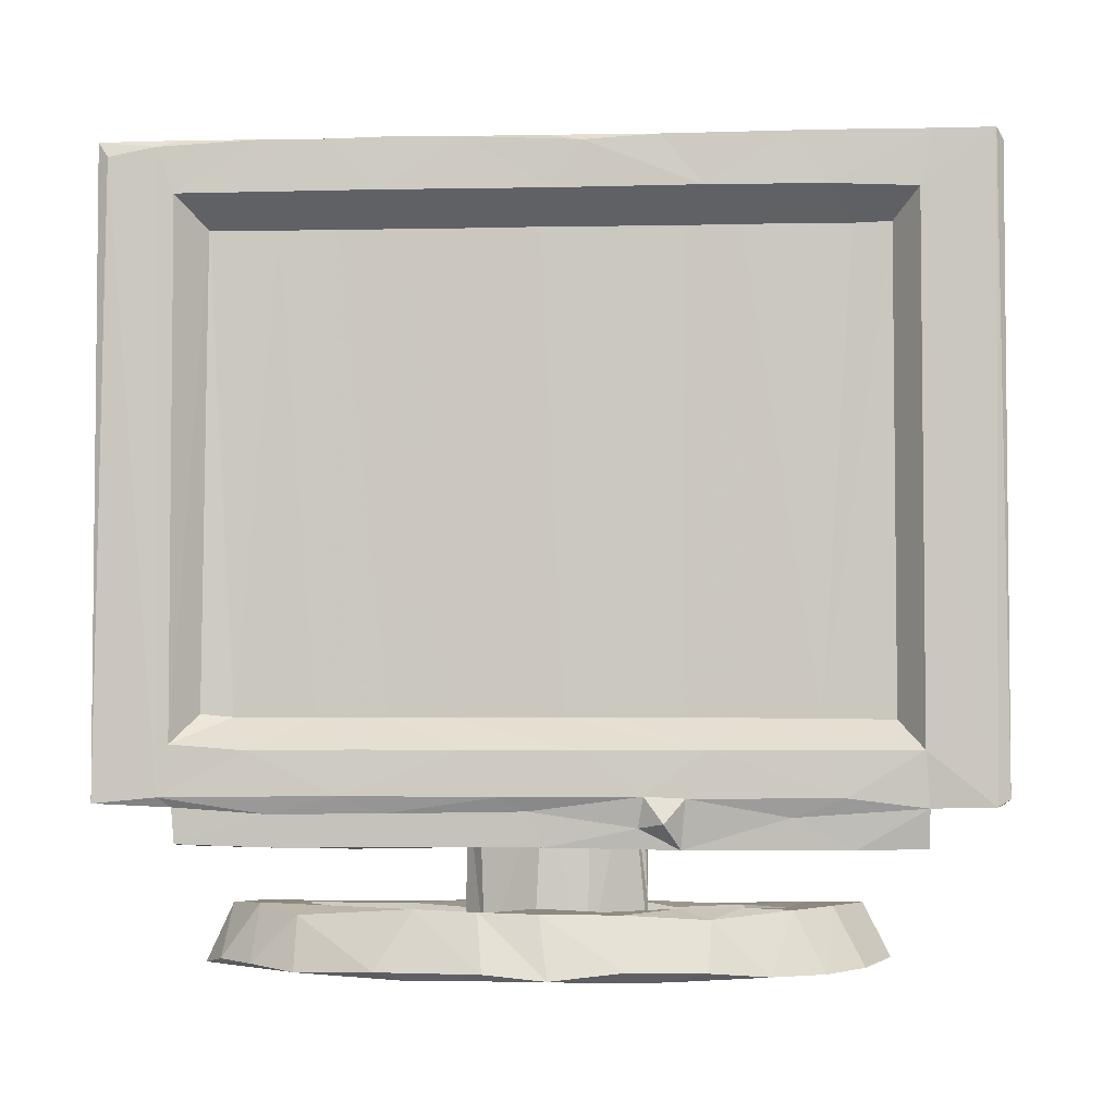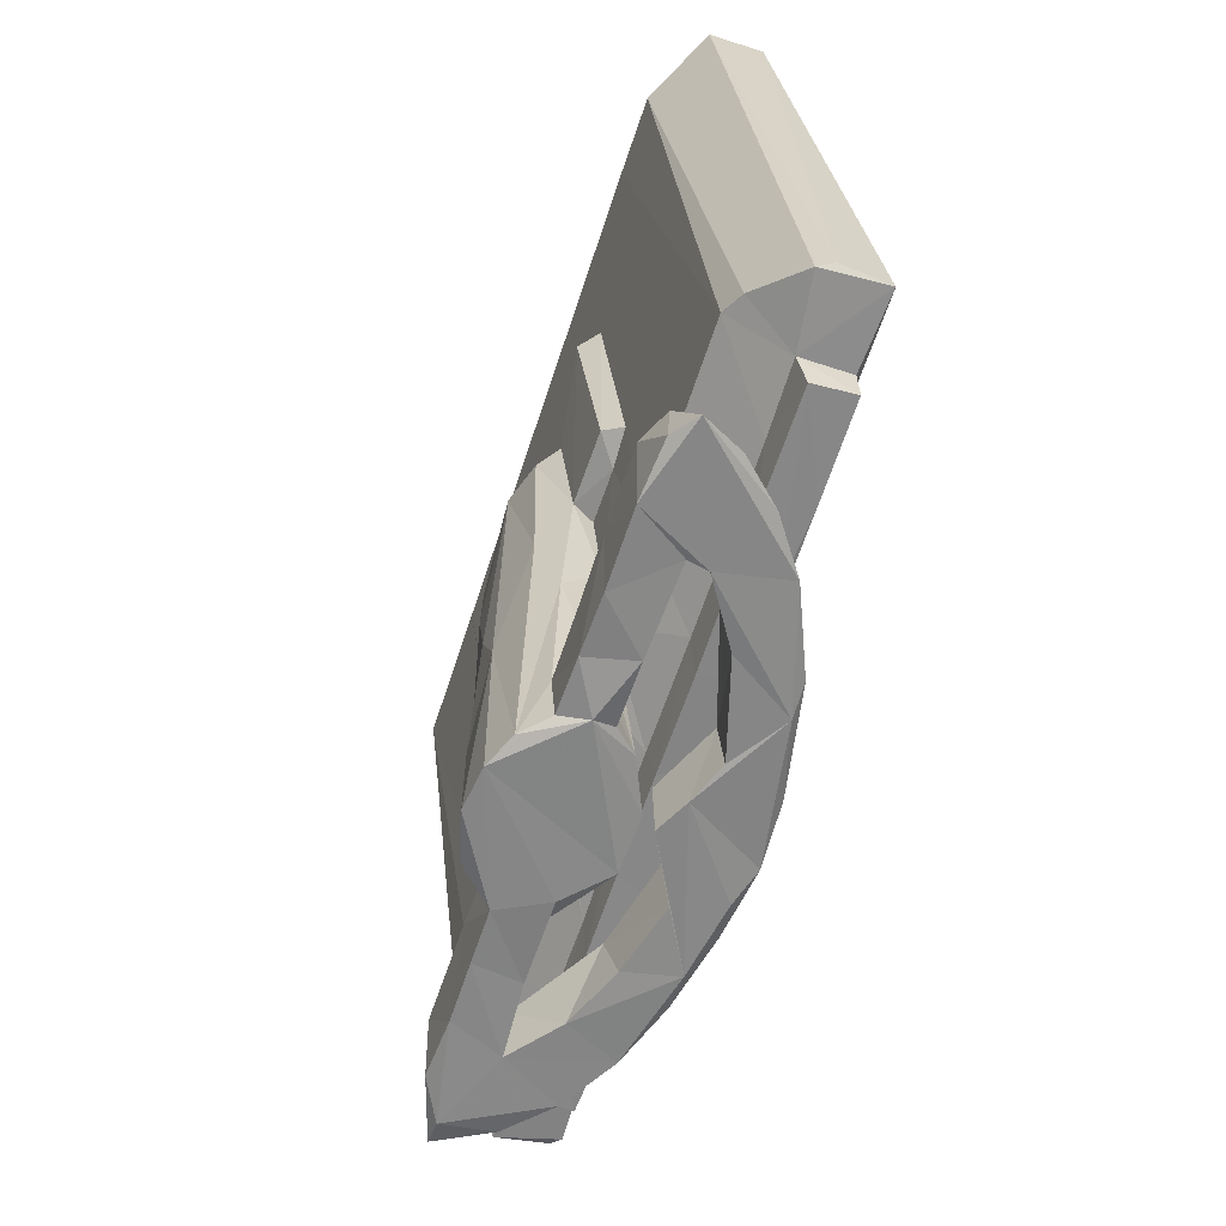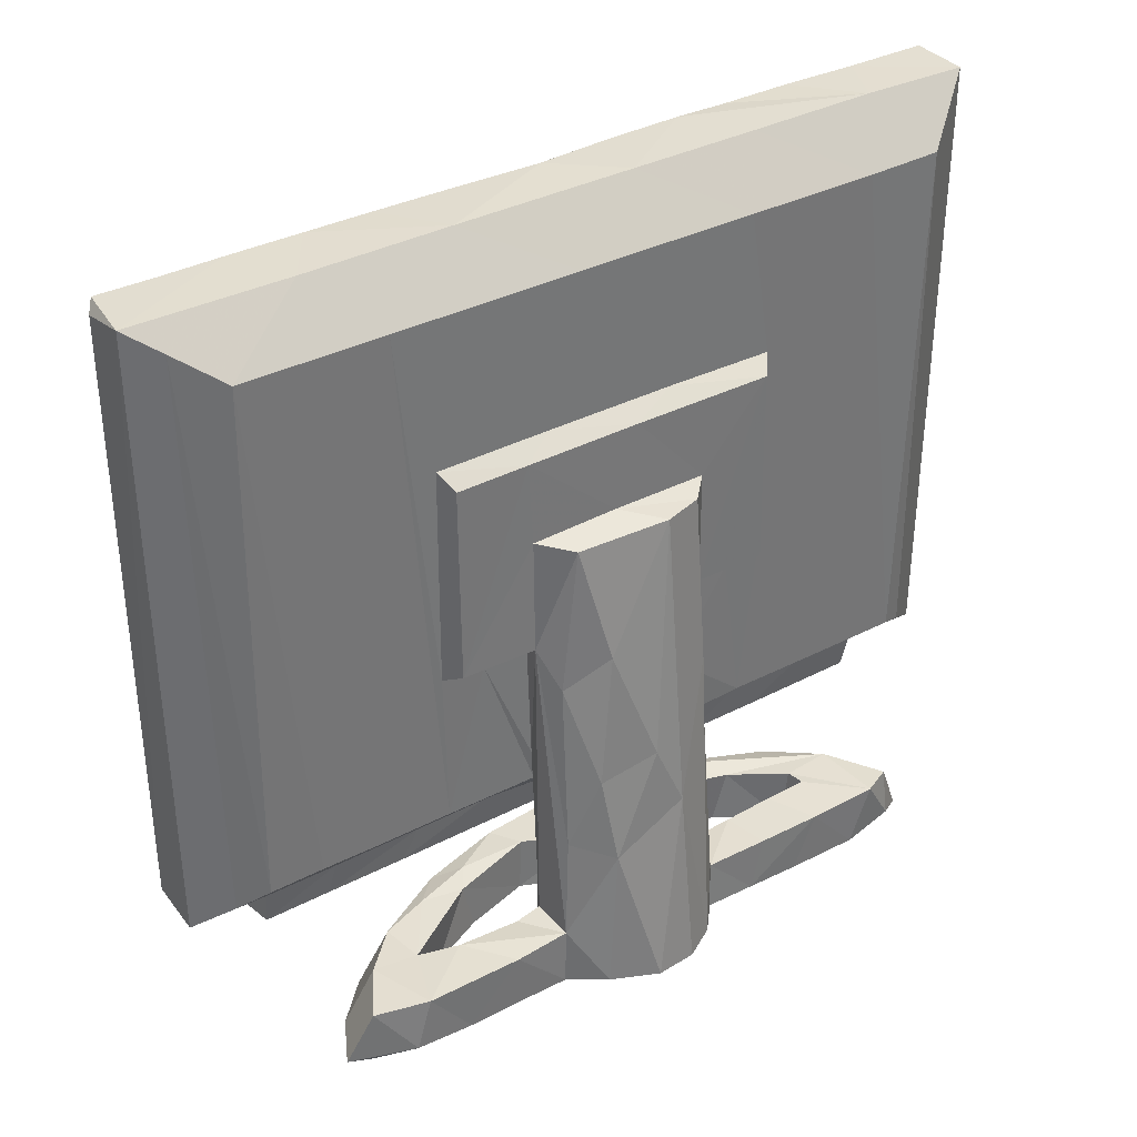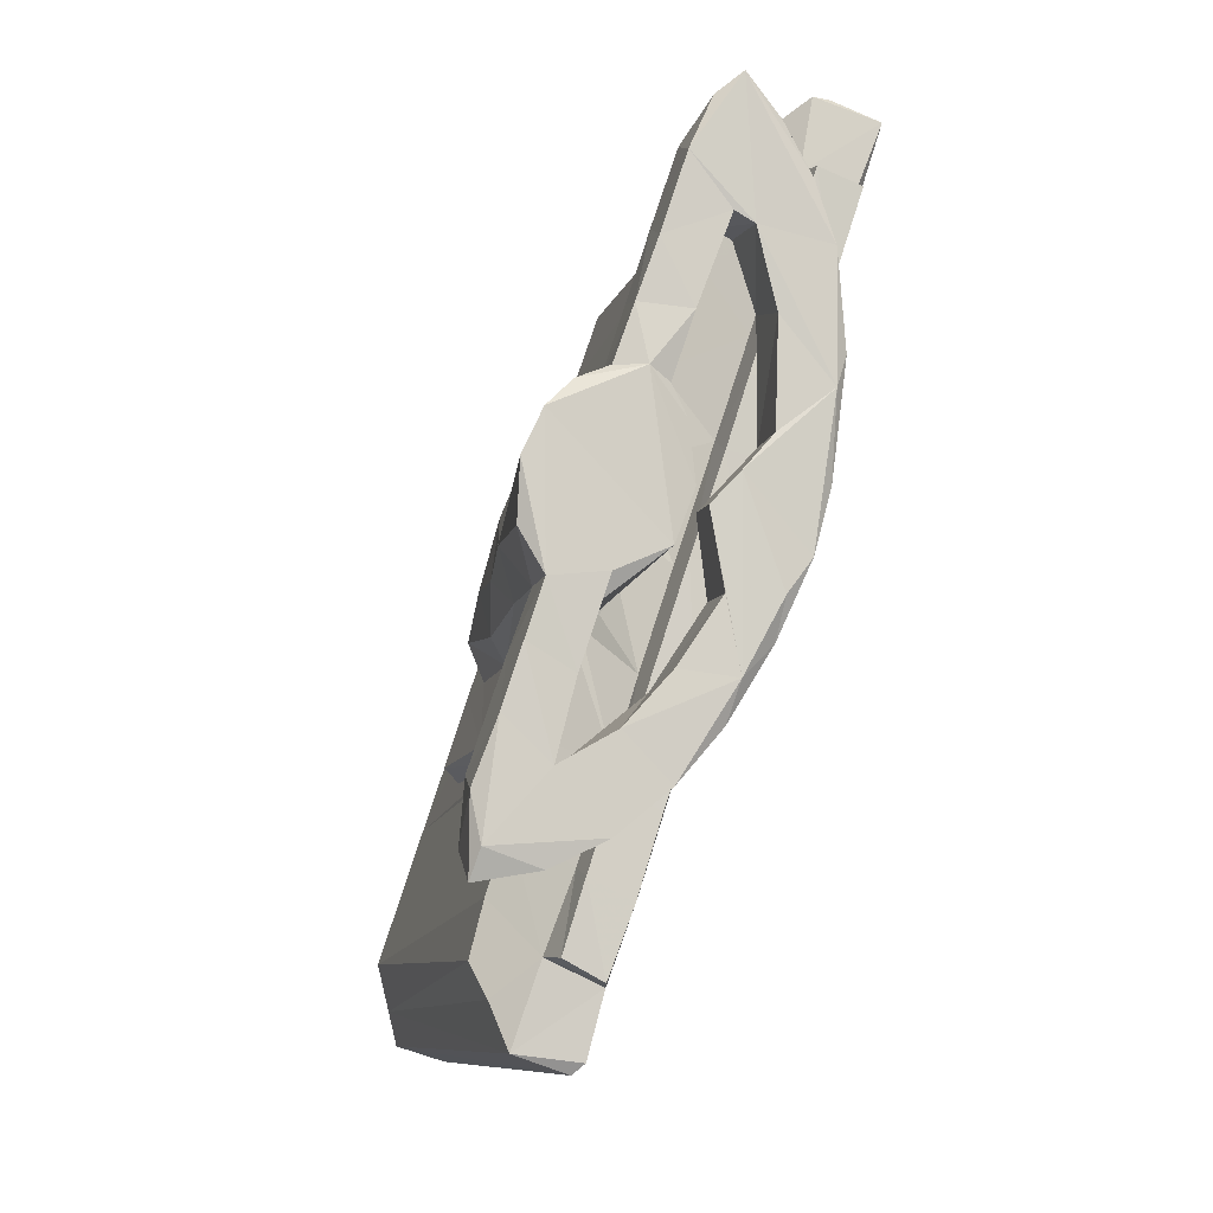
<metadata>
{"format":"obj","ext":"obj","renderer":"f3d","projection":"perspective","resolution":1024,"background":"white","views":[{"elev":-3.4,"azim":-67.7,"up":"+Z"},{"elev":28.2,"azim":174.1,"up":"+Y"},{"elev":35.8,"azim":73.8,"up":"+Z"},{"elev":-9.1,"azim":167.2,"up":"+Y"}]}
</metadata>
<code>
v -0.008132 -0.1828 -0.4663
v -0.0214 -0.1394 -0.4763
v -0.09202 -0.02419 -0.4733
v -0.1128 0.04589 -0.4663
v -0.05668 -0.105 -0.4635
v -0.06444 -0.06074 -0.4762
v -0.03565 -0.09066 -0.4028
v 0.01653 -0.1771 -0.4095
v -0.006923 -0.06096 -0.4731
v 0.02024 -0.1387 -0.3982
v -0.008657 -0.05825 -0.4026
v -0.07167 -0.005663 -0.4018
v 0.04904 -0.1459 -0.406
v -0.02381 0.05518 -0.4742
v 0.006683 0.02219 -0.4682
v 0.001677 0.02702 -0.402
v -0.01581 -0.1533 -0.3306
v -0.02569 -0.1626 -0.2731
v 0.01872 -0.2713 -0.2941
v -0.01698 -0.1847 -0.2192
v 0.01152 -0.146 -0.184
v -0.04601 -0.1439 -0.3009
v -0.0351 -0.1096 -0.3063
v -0.04149 -0.1185 -0.2707
v -0.0645 -0.009859 -0.3282
v 0.02768 -0.1194 -0.3293
v -0.01066 -0.003345 -0.3296
v -0.06071 -0.05333 -0.2197
v -0.02999 -0.02027 -0.1839
v -0.01203 -0.07445 -0.1831
v -0.07328 0.007987 -0.288
v -0.09198 0.03489 -0.2719
v -0.005604 -0.0033 -0.2875
v -0.0074 -0.08787 0.3716
v -0.03888 0.006696 0.377
v -0.01876 -0.1843 0.4147
v 0.03313 -0.2117 0.377
v -0.01054 -0.2017 0.4744
v -0.03092 -0.1371 0.474
v -0.07159 -0.02297 0.4138
v 0.01275 -0.149 0.3765
v 0.04243 -0.1307 0.4757
v -0.06085 -0.05343 0.4683
v -0.06277 -0.01201 0.4767
v -0.06395 0.08307 0.3766
v -0.02637 0.07762 0.4755
v -0.08746 0.0625 -0.4004
v -0.1161 0.1379 -0.4764
v -0.05675 0.09278 -0.4728
v -0.0971 0.1366 -0.3985
v -0.1289 0.1724 -0.4672
v -0.05813 0.09224 -0.4064
v -0.06031 0.2072 -0.4728
v -0.09591 0.2843 -0.4096
v -0.1192 0.2771 -0.4724
v -0.03904 0.292 -0.4751
v -0.05857 0.3531 -0.4001
v -0.09859 0.3446 -0.4671
v -0.05885 0.2232 -0.4042
v -0.03624 0.2977 -0.4011
v -0.0297 0.4422 -0.4753
v -0.01802 0.3043 -0.4733
v 0.000678 0.2567 -0.402
v -0.01625 0.3083 -0.4007
v 0.02603 0.3608 -0.4747
v -0.1962 0.3883 -0.3259
v -0.1602 0.2806 -0.3295
v -0.1659 0.2896 -0.2918
v -0.1996 0.3903 -0.2845
v -0.1488 0.208 -0.2709
v -0.2116 0.4024 -0.2732
v -0.1788 0.3055 -0.2205
v -0.1477 0.3402 -0.1833
v -0.1004 0.09838 -0.3284
v -0.1029 0.07513 -0.2196
v -0.1241 0.1626 -0.2909
v -0.1255 0.1944 -0.3307
v -0.07264 0.1832 -0.3303
v -0.1412 0.192 -0.2192
v -0.09211 0.1706 -0.1832
v -0.07395 0.1146 -0.1831
v -0.04769 0.1058 -0.3305
v -0.04834 0.1243 -0.2887
v -0.05176 0.04656 -0.179
v 0.02283 0.1103 -0.2313
v -0.008091 0.2118 -0.2233
v 0.000495 0.187 -0.03252
v -0.1003 0.2684 -0.33
v -0.08514 0.2359 -0.289
v -0.1155 0.3297 -0.2887
v -0.1184 0.25 -0.1834
v -0.146 0.4047 -0.3301
v -0.04761 0.3324 -0.2239
v -0.08054 0.4329 -0.2236
v -0.112 0.2292 0.3768
v -0.1332 0.2931 0.3767
v -0.01337 0.2309 -0.0239
v 0.01195 0.2242 -0.0161
v -0.06812 0.4004 -0.4662
v -0.0105 0.4161 -0.4052
v -0.00163 0.4199 -0.4645
v 0.01769 0.3866 -0.4032
v -0.2078 0.3899 -0.2135
v -0.1417 0.4122 -0.2855
v -0.2332 0.4744 -0.2803
v -0.1649 0.3738 -0.1796
v -0.1578 0.4968 -0.28
v -0.1789 0.4974 -0.2729
v -0.2074 0.3895 0.4133
v -0.2315 0.4626 0.4567
v -0.228 0.477 0.4752
v -0.1003 0.4558 -0.2352
v -0.1596 0.3705 0.3777
v -0.08542 0.4442 0.415
v -0.08437 0.1451 0.3766
v -0.01355 0.2299 0.2381
v 0.02726 0.1049 0.2402
v -0.005207 0.203 0.4151
v -0.05535 0.356 0.4144
v 0.01472 0.2196 0.2252
v -0.1744 0.2965 0.4743
v -0.2136 0.4091 0.4675
v -0.1955 0.3826 0.4764
v -0.1353 0.1704 0.4143
v -0.1018 0.07661 0.4746
v -0.128 0.1574 0.4757
v -0.07555 0.2267 0.4754
v -0.149 0.2186 0.4739
v -0.1254 0.3764 0.4758
v -0.1642 0.5002 0.4735
v 0.08129 -0.4882 -0.2815
v 0.06255 -0.4171 -0.2833
v 0.05745 -0.4138 -0.2186
v 0.0286 -0.3316 -0.2722
v 0.07204 -0.4133 -0.3283
v 0.04374 -0.3376 -0.33
v 0.1158 -0.3896 -0.3299
v 0.09152 -0.3125 -0.3287
v 0.02271 -0.3067 -0.2197
v 0.08394 -0.3751 -0.1855
v 0.06009 -0.295 -0.1846
v 0.09414 -0.4998 -0.2729
v 0.1555 -0.479 -0.2811
v 0.1246 -0.3881 -0.2852
v 0.1716 -0.428 -0.2513
v 0.09297 -0.303 -0.2893
v 0.1862 -0.3905 -0.224
v 0.1696 -0.3285 -0.2201
v 0.0843 -0.374 0.3777
v 0.05765 -0.4131 0.4101
v 0.1547 -0.4801 0.4754
v 0.1685 -0.438 0.4509
v 0.09696 -0.4987 0.4631
v 0.187 -0.3818 0.4176
v 0.09926 -0.2868 -0.4735
v 0.04165 -0.2394 -0.4729
v 0.09163 -0.1878 -0.4737
v 0.09796 -0.2488 -0.4025
v 0.1444 -0.2242 -0.4038
v 0.06347 -0.1992 -0.3985
v 0.1528 -0.2227 -0.4742
v 0.1561 -0.2786 -0.4008
v 0.1595 -0.316 -0.4707
v 0.2188 -0.2958 -0.4771
v 0.2024 -0.1759 -0.4742
v 0.1308 -0.1393 -0.4715
v 0.144 -0.1735 -0.4016
v 0.221 -0.2268 -0.4025
v 0.04066 -0.1316 -0.4723
v 0.04182 -0.01881 -0.4751
v 0.01822 0.03881 -0.4661
v 0.1084 -0.07088 -0.4665
v 0.09995 -0.04475 -0.4767
v 0.1093 -0.06824 -0.3996
v 0.07577 -0.05839 -0.2257
v 0.1209 -0.09859 -0.4053
v 0.1808 -0.1101 -0.4741
v 0.1613 -0.05118 -0.4751
v 0.1832 -0.1135 -0.4044
v 0.1596 -0.04993 -0.4015
v 0.1863 -0.004064 -0.4642
v 0.1849 0.0593 -0.4729
v 0.0836 -0.06621 -0.2219
v 0.1519 -0.04516 -0.272
v 0.1714 0.008629 -0.2894
v 0.2279 -0.3278 -0.4643
v 0.2266 -0.2944 -0.4012
v 0.2276 -0.2446 -0.4663
v 0.01703 -0.2525 -0.3308
v 0.06019 -0.218 -0.3295
v 0.0577 -0.1988 -0.2901
v 0.03364 -0.2134 -0.1839
v 0.1188 -0.1739 -0.221
v 0.1455 -0.2551 -0.2211
v 0.07277 -0.3306 0.3766
v 0.05483 -0.2772 0.37
v 0.1338 -0.2194 0.4168
v 0.1212 -0.1778 -0.02791
v 0.104 -0.1268 -0.03308
v 0.03068 -0.1132 -0.2877
v 0.08666 -0.06953 -0.1809
v 0.06034 -0.0481 -0.244
v 0.04298 -0.02186 -0.2558
v 0.02076 0.02836 -0.2596
v 0.1593 -0.008353 -0.1832
v 0.112 -0.07069 -0.01608
v 0.1369 -0.04727 -0.06025
v 0.08752 -0.07371 -0.03159
v 0.1388 -0.1582 -0.0154
v 0.1432 0.007787 -0.02183
v 0.0834 -0.494 0.4749
v 0.06386 -0.429 0.4749
v 0.02518 -0.3172 0.4141
v 0.04098 -0.3587 0.4753
v 0.09886 -0.3 0.4754
v 0.1198 -0.1755 0.24
v 0.07787 0.02998 0.1284
v 0.06809 0.05658 0.2259
v 0.139 -0.1593 0.2244
v 0.1108 -0.07136 0.125
v 0.112 -0.07608 0.2252
v 0.1306 -0.02787 0.1183
v 0.07669 -0.04524 0.2404
v 0.06315 -0.005496 0.4161
v 0.01471 -0.2767 0.4752
v 0.06499 0.1494 -0.4774
v 0.02461 0.1024 -0.465
v 0.04232 0.1354 -0.4683
v 0.01964 0.2058 -0.4747
v 0.024 0.1967 -0.4018
v 0.04328 0.1351 -0.4065
v 0.0979 0.1501 -0.4661
v 0.0767 0.211 -0.4696
v 0.09582 0.149 -0.4023
v 0.0402 0.1314 -0.2727
v 0.06977 0.1436 -0.1992
v 0.1632 0.1058 -0.4753
v 0.1416 0.09428 -0.244
v 0.1342 0.1346 -0.4699
v 0.05403 0.2756 -0.4737
v 0.07067 0.2258 -0.4042
v 0.04625 0.3022 -0.4045
v 0.02281 0.1217 -0.1414
v 0.08775 0.1327 -0.08905
v 0.1471 0.06033 -0.1639
v 0.02117 0.1252 -0.02993
v 0.04092 0.1408 -0.01508
v 0.07043 0.125 0.1185
v 0.1016 0.08299 0.1199
v 0.04145 0.1399 0.1281
f 5 6 2
f 1 5 2
f 5 1 7
f 1 8 7
f 8 10 7
f 7 10 11
f 6 5 3
f 5 12 3
f 6 14 2
f 2 15 9
f 5 7 12
f 7 11 12
f 9 16 11
f 17 18 22
f 22 23 17
f 22 18 24
f 22 24 23
f 23 25 17
f 17 27 26
f 18 20 24
f 24 20 28
f 20 30 29
f 20 21 30
f 24 32 31
f 25 23 31
f 23 24 31
f 25 27 17
f 24 28 32
f 20 29 28
f 30 35 29
f 30 34 35
f 40 41 36
f 34 41 35
f 40 35 41
f 36 38 39
f 39 38 42
f 39 43 36
f 40 36 43
f 39 42 44
f 35 40 45
f 43 39 44
f 44 42 46
f 3 47 4
f 4 48 3
f 48 4 51
f 4 50 51
f 4 47 50
f 3 12 47
f 6 3 14
f 3 48 14
f 48 49 14
f 49 52 14
f 14 15 2
f 14 16 15
f 47 12 52
f 12 16 52
f 12 11 16
f 9 15 16
f 52 16 14
f 48 53 49
f 49 53 52
f 47 52 50
f 48 51 55
f 51 54 55
f 48 56 53
f 51 50 54
f 54 50 57
f 55 54 58
f 53 59 52
f 53 56 59
f 50 52 59
f 50 59 57
f 48 55 56
f 56 60 59
f 55 58 61
f 55 61 56
f 56 64 60
f 56 62 64
f 56 65 62
f 57 59 60
f 63 64 62
f 68 69 66
f 68 71 69
f 68 70 71
f 70 72 71
f 74 31 76
f 31 32 76
f 76 32 70
f 74 77 78
f 32 75 70
f 75 79 70
f 75 80 79
f 25 82 27
f 25 31 74
f 25 74 82
f 27 83 33
f 27 82 83
f 32 28 75
f 28 29 81
f 81 29 84
f 28 81 75
f 74 78 82
f 82 78 83
f 75 81 80
f 33 83 85
f 83 86 85
f 84 45 81
f 29 35 84
f 76 68 67
f 76 70 68
f 77 74 67
f 74 76 67
f 77 88 78
f 70 79 72
f 79 80 91
f 67 92 77
f 77 92 88
f 67 68 66
f 89 88 90
f 92 90 88
f 79 91 72
f 72 91 73
f 90 94 93
f 83 78 89
f 78 88 89
f 89 93 86
f 83 89 86
f 90 93 89
f 80 95 91
f 73 91 96
f 86 97 87
f 87 97 98
f 58 57 99
f 58 54 57
f 58 99 61
f 61 65 56
f 99 100 61
f 65 61 101
f 61 100 101
f 100 102 101
f 60 102 57
f 60 64 102
f 57 102 100
f 99 57 100
f 67 66 92
f 66 104 92
f 66 69 104
f 71 105 69
f 69 105 104
f 103 71 72
f 72 73 103
f 105 107 104
f 105 108 107
f 71 110 105
f 105 111 108
f 92 104 90
f 104 94 90
f 104 112 94
f 73 106 103
f 107 112 104
f 106 73 113
f 114 112 107
f 84 35 45
f 81 45 115
f 81 115 80
f 97 86 116
f 97 116 98
f 86 93 118
f 115 95 80
f 73 96 113
f 91 95 96
f 117 116 118
f 116 86 118
f 93 119 118
f 124 95 115
f 40 125 124
f 125 126 124
f 43 44 125
f 40 43 125
f 125 44 46
f 45 124 115
f 45 40 124
f 125 46 126
f 126 46 127
f 46 118 127
f 124 126 128
f 124 128 109
f 128 121 109
f 128 126 129
f 126 127 129
f 96 124 109
f 96 95 124
f 109 113 96
f 128 129 121
f 121 129 123
f 119 127 118
f 129 127 119
f 71 122 110
f 103 122 71
f 103 106 113
f 105 110 111
f 103 113 109
f 103 109 122
f 111 130 108
f 94 112 114
f 94 119 93
f 108 130 107
f 94 114 119
f 121 122 109
f 122 121 123
f 122 111 110
f 122 123 111
f 123 130 111
f 123 129 130
f 129 119 114
f 107 130 114
f 114 130 129
f 132 131 133
f 135 132 136
f 136 132 19
f 135 138 137
f 135 136 138
f 19 132 134
f 132 133 134
f 133 139 134
f 133 140 139
f 142 131 143
f 131 132 143
f 135 137 144
f 135 144 132
f 132 144 143
f 137 138 146
f 146 144 137
f 144 145 143
f 144 147 145
f 144 148 147
f 142 143 151
f 143 145 152
f 147 148 154
f 1 2 156
f 156 8 1
f 156 155 158
f 156 2 157
f 157 13 159
f 156 158 8
f 158 160 8
f 160 13 10
f 155 162 158
f 155 163 162
f 155 161 164
f 155 156 161
f 156 157 161
f 157 159 161
f 161 165 164
f 161 159 167
f 158 159 160
f 160 159 13
f 158 162 159
f 159 168 167
f 2 9 169
f 2 169 157
f 169 9 13
f 9 11 13
f 169 13 157
f 8 160 10
f 10 13 11
f 170 173 172
f 172 175 170
f 172 174 175
f 161 167 166
f 166 167 176
f 161 166 177
f 161 177 165
f 166 176 172
f 166 178 177
f 167 168 179
f 176 167 180
f 167 179 180
f 172 173 166
f 166 173 178
f 177 178 179
f 178 181 180
f 178 182 181
f 174 172 176
f 174 183 175
f 176 180 174
f 180 179 178
f 180 181 185
f 184 180 185
f 163 186 187
f 186 163 164
f 163 155 164
f 163 187 162
f 164 188 186
f 186 188 187
f 187 188 168
f 164 165 188
f 188 165 168
f 159 162 168
f 162 187 168
f 177 179 165
f 165 179 168
f 136 19 189
f 136 190 138
f 189 190 136
f 139 140 141
f 189 19 17
f 134 18 19
f 19 18 17
f 189 26 190
f 190 191 138
f 138 191 146
f 134 139 20
f 134 20 18
f 139 192 20
f 139 141 192
f 20 192 21
f 146 194 144
f 146 193 194
f 144 194 148
f 140 149 141
f 149 195 141
f 141 37 192
f 193 199 198
f 17 26 189
f 190 200 191
f 190 26 200
f 146 191 193
f 191 183 193
f 200 175 191
f 191 175 183
f 26 33 200
f 26 27 33
f 33 203 200
f 200 203 202
f 203 204 170
f 175 202 203
f 170 175 203
f 33 204 203
f 200 202 175
f 184 185 205
f 183 174 201
f 174 180 206
f 174 206 201
f 180 184 206
f 206 184 207
f 184 205 207
f 21 34 30
f 201 199 183
f 201 208 199
f 199 209 198
f 193 183 199
f 199 208 206
f 199 206 209
f 201 206 208
f 207 205 210
f 131 150 133
f 133 149 140
f 133 150 149
f 143 152 151
f 142 211 131
f 142 153 211
f 131 211 150
f 142 151 153
f 145 147 152
f 147 154 152
f 211 212 150
f 150 213 149
f 213 195 149
f 150 212 213
f 213 212 214
f 212 151 214
f 153 151 211
f 211 151 212
f 151 215 214
f 152 154 151
f 154 215 151
f 195 196 141
f 192 37 21
f 37 41 21
f 148 194 154
f 197 154 194
f 194 193 197
f 193 198 197
f 198 216 197
f 196 37 141
f 198 209 219
f 209 206 220
f 221 219 209
f 209 220 221
f 206 207 222
f 206 222 220
f 207 210 222
f 220 217 221
f 220 222 217
f 34 21 41
f 223 221 218
f 198 219 216
f 216 219 221
f 223 216 221
f 216 223 197
f 221 217 218
f 196 195 37
f 213 37 195
f 225 213 214
f 225 214 215
f 225 215 42
f 213 36 37
f 36 213 225
f 36 225 38
f 225 42 38
f 215 154 197
f 42 215 197
f 36 41 37
f 197 224 42
f 224 46 42
f 223 224 197
f 171 226 170
f 171 227 226
f 170 204 171
f 171 204 227
f 230 228 231
f 227 228 226
f 228 227 231
f 228 229 226
f 227 235 231
f 231 234 230
f 235 236 231
f 231 236 234
f 170 237 173
f 170 226 237
f 173 237 178
f 178 237 182
f 181 182 185
f 182 237 238
f 226 239 237
f 226 232 239
f 232 234 239
f 234 236 239
f 239 238 237
f 228 230 229
f 229 230 63
f 229 63 62
f 229 62 240
f 229 233 226
f 226 233 232
f 232 233 234
f 233 241 234
f 229 240 233
f 233 240 242
f 233 242 241
f 230 241 63
f 230 234 241
f 62 65 240
f 240 65 242
f 63 241 242
f 63 242 64
f 64 242 102
f 204 85 227
f 33 85 204
f 85 235 227
f 235 243 236
f 85 243 235
f 238 185 182
f 185 238 245
f 185 245 205
f 238 239 244
f 236 244 239
f 85 86 243
f 243 86 87
f 243 87 246
f 236 247 244
f 243 246 247
f 246 87 247
f 243 247 236
f 205 245 210
f 249 245 238
f 245 249 210
f 244 249 238
f 249 244 248
f 87 98 247
f 65 101 102
f 65 102 242
f 217 249 248
f 250 248 247
f 247 248 244
f 217 250 218
f 247 120 250
f 250 217 248
f 249 222 210
f 217 222 249
f 117 223 218
f 120 218 250
f 116 117 120
f 117 218 120
f 247 98 120
f 98 116 120
f 46 224 118
f 117 224 223
f 224 117 118

</code>
